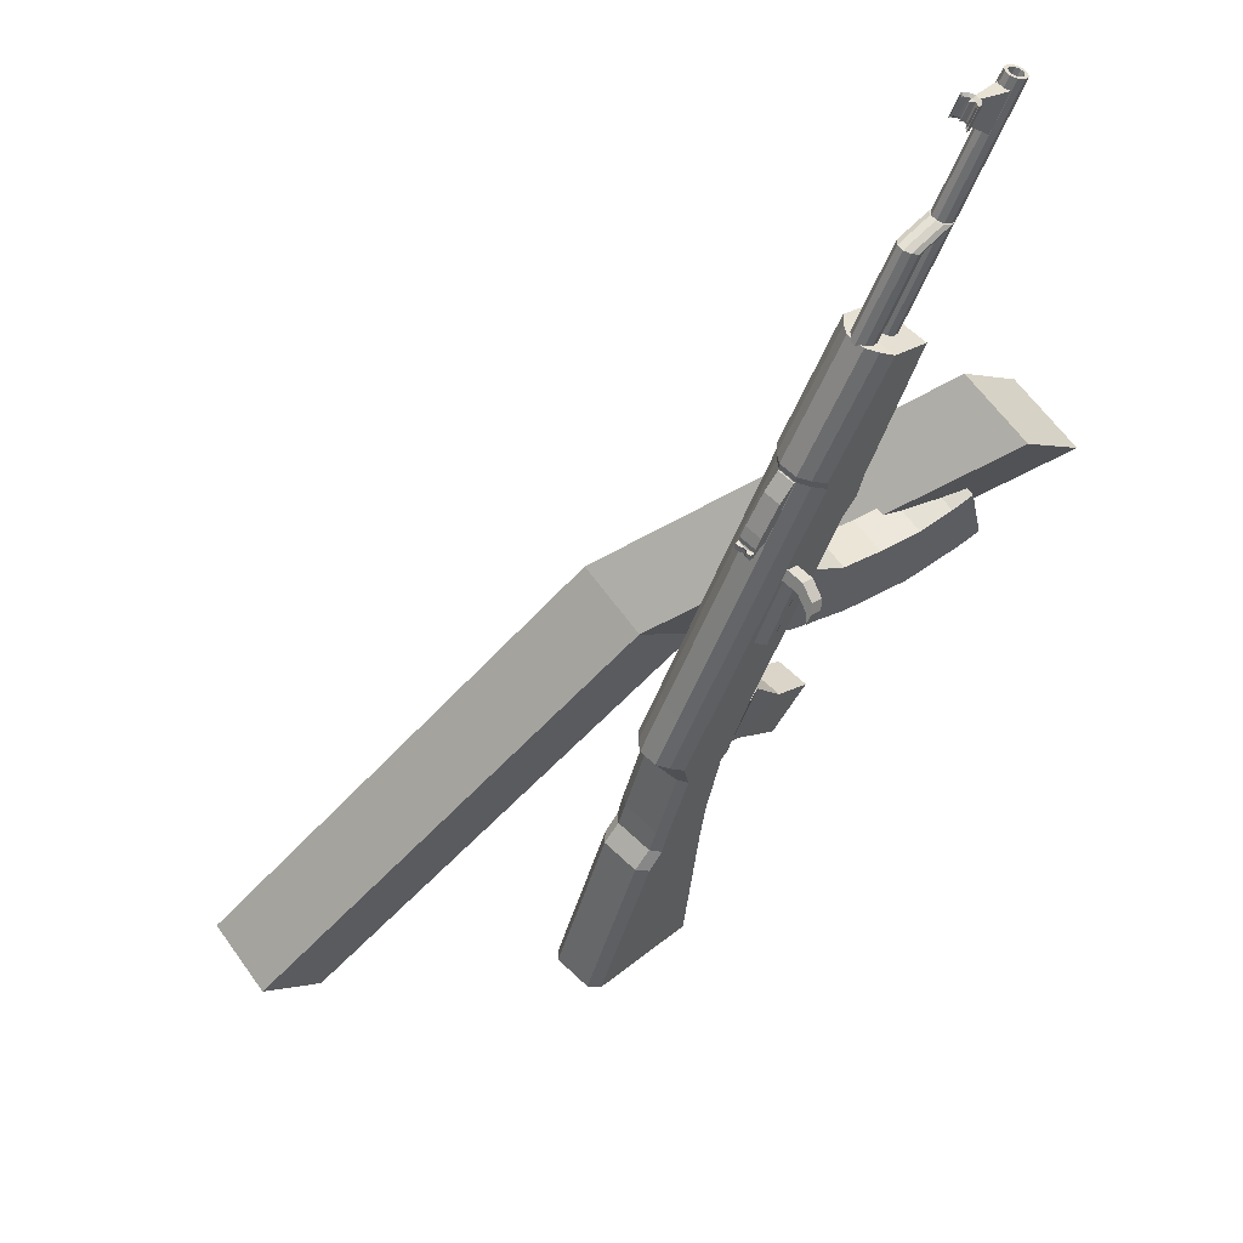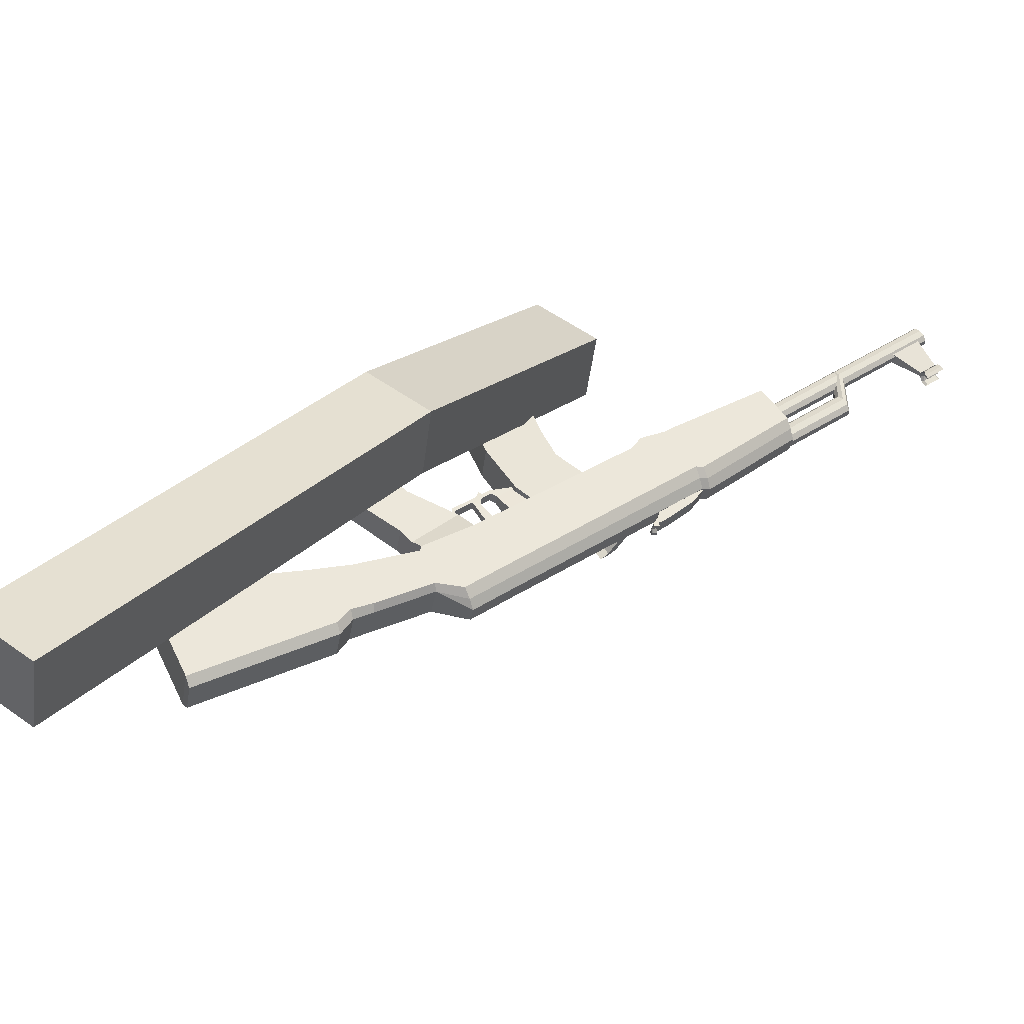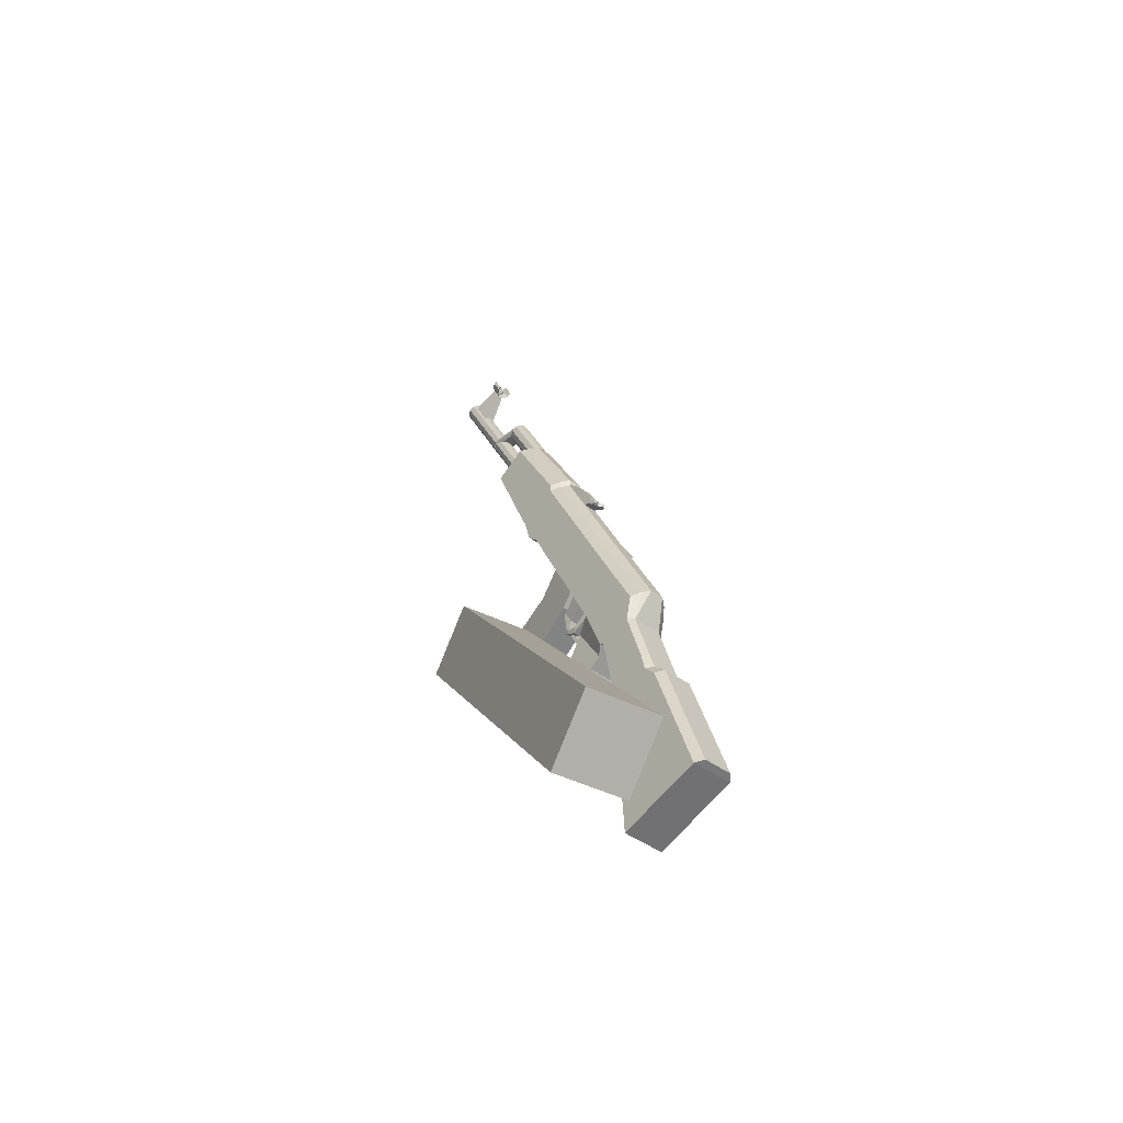
<metadata>
{"format":"obj","ext":"obj","renderer":"f3d","projection":"perspective","resolution":1024,"background":"white","views":[{"elev":-31.0,"azim":178.5,"up":"+Z"},{"elev":9.5,"azim":77.4,"up":"+Z"},{"elev":-42.3,"azim":94.0,"up":"+Y"}]}
</metadata>
<code>
o Cube.001_Cube.006
v 0.3513 0.1664 0.198
v 0.4445 0.1664 0.3319
v -0.1539 0.6495 0.4034
v -0.2471 0.6495 0.2695
v 0.45 0.2766 0.1293
v 0.5432 0.2766 0.2632
v -0.05516 0.7597 0.3346
v -0.1484 0.7597 0.2007
v 1.217 -0.5177 -0.04324
v 1.123 -0.5177 -0.1772
v 1.118 -0.6279 0.0255
v 1.025 -0.6279 -0.1084
f 1 2 3 4
f 5 8 7 6
f 2 6 7 3
f 3 7 8 4
f 5 1 4 8
f 1 5 10 12
f 6 2 11 9
f 5 6 9 10
f 2 1 12 11
f 12 10 9 11
o Cube.007_Cube.005
v 0.2361 0.4703 0.02714
v 0.2532 0.4703 0.04399
v 0.2359 0.5163 0.06151
v 0.2188 0.5163 0.04467
v 0.2651 0.498 -0.01711
v 0.2971 0.498 0.01444
v 0.2798 0.544 0.03197
v 0.2478 0.544 0.000406
v 0.2242 0.4571 0.03921
v 0.2413 0.4571 0.05605
v 0.2471 0.458 0.05018
v 0.23 0.458 0.03334
v 0.2588 0.3765 0.004213
v 0.2758 0.3765 0.02106
v 0.2712 0.3715 0.02579
v 0.2541 0.3715 0.008944
v 0.2785 0.3597 -0.02081
v 0.3006 0.3597 0.000965
v 0.3015 0.3679 4.5e-05
v 0.2794 0.3679 -0.02173
v 0.3557 -0.2727 -0.1511
v 0.4299 -0.2727 -0.07794
v 0.415 0.04907 -0.06286
v 0.3408 0.04907 -0.1361
v 0.5035 -0.2099 -0.3009
v 0.5777 -0.2099 -0.2277
v 0.5029 0.09445 -0.1519
v 0.4287 0.09445 -0.2251
v 0.4526 0.1007 -0.2266
v 0.5041 0.1007 -0.1758
v 0.5789 -0.2037 -0.2516
v 0.5274 -0.2037 -0.3024
v 0.4711 0.1741 -0.1424
v 0.4196 0.1741 -0.1932
v 0.4005 0.1716 -0.1966
v 0.4747 0.1716 -0.1234
v 0.3346 0.1429 -0.1297
v 0.4087 0.1429 -0.0565
v 0.3897 0.2806 -0.03723
v 0.3155 0.2806 -0.1104
v 0.4454 0.3015 -0.09362
v 0.3712 0.3015 -0.1668
v 0.3899 0.3038 -0.1631
v 0.4414 0.3038 -0.1123
v 0.4561 0.3698 -0.1272
v 0.4046 0.3698 -0.178
v 0.3803 0.3603 -0.176
v 0.4545 0.3603 -0.1028
v 0.308 0.2864 -0.1028
v 0.3821 0.2864 -0.02955
v 0.3494 0.4009 0.003636
v 0.2752 0.4009 -0.06957
v 0.4194 0.4555 -0.06734
v 0.3453 0.4555 -0.1405
v 0.3699 0.4638 -0.1428
v 0.4214 0.4638 -0.09201
v 0.1653 0.2165 0.07116
v 0.2101 0.2165 0.1153
v 0.2636 0.1474 0.06115
v 0.2188 0.1474 0.01697
v 0.2629 0.9194 0.06861
v 0.2114 0.9194 0.01778
v 0.1867 0.9111 0.02008
v 0.2609 0.9111 0.09328
v 0.1154 0.8572 0.09232
v 0.1896 0.8572 0.1655
v 0.1225 1.08 0.2336
v 0.04829 1.08 0.1604
v 0.1758 1.122 0.1795
v 0.1017 1.122 0.1063
v 0.125 1.13 0.1053
v 0.1766 1.13 0.1561
v 0.09209 1.282 0.1692
v 0.07967 1.276 0.1734
v 0.07195 1.269 0.1841
v 0.07188 1.264 0.1972
v 0.07949 1.263 0.2076
v 0.09187 1.266 0.2114
v 0.1043 1.272 0.2071
v 0.112 1.279 0.1964
v 0.1121 1.284 0.1834
v 0.1045 1.286 0.173
v 0.1493 1.13 0.1112
v 0.1369 1.124 0.1155
v 0.1292 1.117 0.1261
v 0.1291 1.112 0.1392
v 0.1367 1.111 0.1496
v 0.1491 1.114 0.1534
v 0.1615 1.12 0.1491
v 0.1692 1.127 0.1384
v 0.1693 1.132 0.1254
v 0.1617 1.133 0.115
v 0.1492 1.122 0.1323
v 0.1148 1.089 0.1671
v 0.1261 1.099 0.1516
v 0.1329 1.098 0.1609
v 0.1329 1.093 0.1726
v 0.1259 1.087 0.1822
v 0.1148 1.081 0.1861
v 0.1036 1.078 0.1827
v 0.09678 1.079 0.1733
v 0.09685 1.084 0.1616
v 0.1038 1.09 0.152
v 0.1149 1.096 0.1481
v -0.02855 1.51 0.3082
v -0.02171 1.509 0.3176
v -0.02177 1.505 0.3293
v -0.02871 1.498 0.3389
v -0.03987 1.493 0.3428
v -0.051 1.49 0.3393
v -0.05784 1.491 0.33
v -0.05778 1.495 0.3183
v -0.05084 1.502 0.3086
v -0.03968 1.507 0.3048
v -0.03971 1.505 0.3108
v -0.03207 1.507 0.3131
v -0.02737 1.506 0.3195
v -0.02741 1.503 0.3276
v -0.03218 1.499 0.3342
v -0.03984 1.495 0.3368
v -0.04748 1.493 0.3345
v -0.05218 1.494 0.328
v -0.05214 1.497 0.32
v -0.04737 1.501 0.3134
v 0.03228 1.336 0.2479
v 0.02464 1.334 0.2456
v 0.03698 1.335 0.2543
v 0.03693 1.332 0.2624
v 0.03217 1.328 0.269
v 0.0245 1.324 0.2716
v 0.01687 1.322 0.2693
v 0.01217 1.322 0.2628
v 0.01221 1.326 0.2548
v 0.01697 1.33 0.2482
v 0.04347 1.281 0.2394
v 0.05596 1.292 0.2221
v 0.06357 1.291 0.2325
v 0.0635 1.286 0.2456
v 0.05578 1.279 0.2563
v 0.04336 1.273 0.2605
v 0.03098 1.27 0.2567
v 0.02337 1.271 0.2463
v 0.02344 1.276 0.2333
v 0.03116 1.283 0.2226
v 0.04358 1.289 0.2183
v 0.03046 1.477 0.2456
v -0.008681 1.421 0.2738
v -0.03382 1.488 0.2993
v 0.01614 1.515 0.2601
v 0.03748 1.477 0.2525
v 0.009754 1.421 0.292
v -0.01539 1.488 0.3175
v 0.02315 1.515 0.267
v 0.02134 1.527 0.2362
v 0.01457 1.521 0.2455
v 0.01452 1.516 0.257
v 0.02118 1.515 0.2661
v 0.03203 1.518 0.2694
v 0.04227 1.523 0.2663
v 0.04569 1.527 0.2604
v 0.0354 1.489 0.2219
v 0.02864 1.483 0.2313
v 0.02858 1.479 0.2427
v 0.03525 1.478 0.2518
v 0.04609 1.481 0.2552
v 0.05634 1.486 0.2521
v 0.05976 1.489 0.2461
v 0.05395 1.493 0.2465
v 0.05213 1.491 0.2503
v 0.04446 1.487 0.2525
v 0.03846 1.485 0.2522
v 0.03337 1.485 0.2452
v 0.03112 1.489 0.2342
v 0.03629 1.493 0.2271
v 0.04321 1.521 0.2574
v 0.04138 1.519 0.2612
v 0.03372 1.515 0.2634
v 0.02772 1.513 0.2631
v 0.02263 1.514 0.2561
v 0.02038 1.517 0.2451
v 0.02555 1.522 0.238
v 0.0438 1.491 0.2411
v 0.03306 1.519 0.252
v 0.04345 1.492 0.2388
v 0.03271 1.52 0.2497
v 0.1858 0.8947 0.02108
v 0.2104 0.903 0.01878
v 0.2619 0.903 0.06962
v 0.2599 0.8947 0.09429
v 0.1204 0.8436 0.08732
v 0.1946 0.8436 0.1605
v 0.2588 0.9099 0.04601
v 0.234 0.9099 0.02161
v 0.1734 1.137 0.1325
v 0.1487 1.137 0.1081
v 0.235 0.9263 0.02061
v 0.2597 0.9263 0.04501
v 0.4183 0.4707 -0.1156
v 0.3935 0.4707 -0.14
v 0.4282 0.3766 -0.1752
v 0.453 0.3766 -0.1508
v 0.2033 0.8463 0.003301
v 0.2279 0.8547 0.001004
v 0.2794 0.8547 0.05184
v 0.2775 0.8463 0.07651
v 0.1306 0.7897 0.07701
v 0.2047 0.7897 0.1502
v 0.2763 0.8616 0.02823
v 0.2516 0.8616 0.003834
v 0.2147 0.8151 -0.008206
v 0.2393 0.8234 -0.0105
v 0.2908 0.8234 0.04033
v 0.2888 0.8151 0.065
v 0.149 0.7638 0.05834
v 0.2232 0.7638 0.1315
v 0.2877 0.8303 0.01673
v 0.2629 0.8303 -0.007674
v 0.4085 0.1254 -0.2046
v 0.4301 0.1299 -0.2038
v 0.4816 0.1299 -0.153
v 0.4827 0.1254 -0.1314
v 0.3379 0.09315 -0.1331
v 0.4121 0.09315 -0.05987
v 0.2849 0.2524 -0.05437
v 0.2163 0.2789 0.01509
v 0.2655 0.2789 0.06364
v 0.3341 0.2524 -0.005823
v 0.3046 0.2718 -0.07548
v 0.26 0.3761 -0.03034
v 0.3104 0.3761 0.01932
v 0.3549 0.2718 -0.02582
v 0.2574 0.8822 -0.000655
v 0.2409 0.8696 0.01605
v 0.2282 0.9032 0.02885
v 0.2372 0.91 0.01981
v 0.2807 0.8822 0.0224
v 0.2642 0.8696 0.03911
v 0.2516 0.9032 0.05191
v 0.2605 0.91 0.04286
v 0.2862 0.8111 0.0168
v 0.3059 0.8261 -0.00315
v 0.2629 0.8111 -0.006259
v 0.2826 0.8261 -0.0262
v 0.2899 0.8065 -0.03364
v 0.2834 0.7994 -0.02704
v 0.3133 0.8065 -0.01059
v 0.3068 0.7994 -0.003983
v 0.3158 0.7874 -0.01313
v 0.3148 0.799 -0.01217
v 0.2924 0.7874 -0.03618
v 0.2915 0.799 -0.03522
v 0.297 0.7999 -0.04087
v 0.298 0.7883 -0.04183
v 0.3204 0.7999 -0.01781
v 0.3214 0.7883 -0.01878
v 0.2975 0.7941 -0.04135
v 0.3209 0.7941 -0.0183
v 0.3066 0.7859 -0.0272
v 0.3046 0.7968 -0.02521
v 0.3051 0.791 -0.02569
v 0.2978 0.7912 -0.04159
v 0.2973 0.797 -0.04111
v 0.3211 0.7912 -0.01854
v 0.3206 0.797 -0.01806
v 0.3038 0.7883 -0.03607
v 0.3155 0.7883 -0.02454
v 0.3146 0.7999 -0.02358
v 0.3029 0.7999 -0.03511
v 0.315 0.7941 -0.02406
v 0.3049 0.7939 -0.02545
v 0.3034 0.7941 -0.03559
v 0.3064 0.7889 -0.02695
v 0.3148 0.797 -0.02382
v 0.3031 0.797 -0.03535
v 0.3153 0.7912 -0.0243
v 0.3036 0.7912 -0.03583
f 13 17 18 14
f 14 18 19 15
f 15 19 20 16
f 17 13 16 20
f 15 16 21 22
f 16 13 24 21
f 13 14 23 24
f 14 15 22 23
f 23 22 27 26
f 24 23 26 25
f 21 24 25 28
f 22 21 28 27
f 27 28 29 30
f 28 25 32 29
f 25 26 31 32
f 26 27 30 31
f 33 34 35 36
f 33 37 38 34
f 34 38 39 35
f 37 33 36 40
f 39 38 43 42
f 37 40 41 44
f 38 37 44 43
f 44 41 42 43
f 49 50 51 52
f 50 48 53 51
f 47 49 52 54
f 48 45 56 53
f 45 46 55 56
f 46 47 54 55
f 55 54 59 58
f 56 55 58 57
f 53 56 57 60
f 54 52 61 59
f 51 53 60 62
f 52 51 62 61
f 62 60 65 63
f 59 61 64 66
f 60 57 68 65
f 58 59 66 67
f 72 71 70 69
f 77 78 79 80
f 78 76 81 79
f 75 77 80 82
f 76 73 84 81
f 74 75 82 83
f 105 96 95
f 105 97 96
f 105 98 97
f 105 99 98
f 105 100 99
f 105 101 100
f 105 102 101
f 105 103 102
f 105 104 103
f 105 95 104
f 85 95 96 86
f 86 96 97 87
f 87 97 98 88
f 88 98 99 89
f 89 99 100 90
f 90 100 101 91
f 91 101 102 92
f 92 102 103 93
f 93 103 104 94
f 94 104 95 85
f 117 107 116 126
f 118 108 107 117
f 119 109 108 118
f 120 110 109 119
f 121 111 110 120
f 122 112 111 121
f 123 113 112 122
f 124 114 113 123
f 125 115 114 124
f 126 116 115 125
f 106 116 107
f 106 107 108
f 106 108 109
f 106 109 110
f 106 110 111
f 106 111 112
f 106 112 113
f 106 113 114
f 106 114 115
f 106 115 116
f 117 126 127 128
f 118 117 128 129
f 119 118 129 130
f 120 119 130 131
f 121 120 131 132
f 122 121 132 133
f 123 122 133 134
f 124 123 134 135
f 125 124 135 136
f 126 125 136 127
f 128 127 138 137
f 129 128 137 139
f 130 129 139 140
f 131 130 140 141
f 132 131 141 142
f 133 132 142 143
f 134 133 143 144
f 135 134 144 145
f 136 135 145 146
f 127 136 146 138
f 94 85 157 148
f 93 94 148 149
f 92 93 149 150
f 91 92 150 151
f 90 91 151 152
f 89 90 152 153
f 88 89 153 154
f 87 88 154 155
f 86 87 155 156
f 85 86 156 157
f 147 157 156
f 147 156 155
f 147 155 154
f 147 154 153
f 147 153 152
f 147 152 151
f 147 151 150
f 147 150 149
f 147 149 148
f 147 148 157
f 160 161 158 159
f 162 165 164 163
f 158 162 163 159
f 159 163 164 160
f 160 164 165 161
f 161 165 162 158
f 166 173 174 167
f 167 174 175 168
f 168 175 176 169
f 169 176 177 170
f 170 177 178 171
f 171 178 179 172
f 179 178 181 180
f 171 172 187 188
f 178 177 182 181
f 170 171 188 189
f 177 176 183 182
f 169 170 189 190
f 176 175 184 183
f 168 169 190 191
f 175 174 185 184
f 167 168 191 192
f 174 173 186 185
f 166 167 192 193
f 185 186 193 192
f 184 185 192 191
f 182 183 190 189
f 181 182 189 188
f 180 181 188 187
f 190 183 194 195
f 184 191 197 196
f 191 190 195 197
f 183 184 196 194
f 194 196 197 195
f 198 75 74 199
f 200 73 76 201
f 202 77 75 198
f 201 76 78 203
f 203 78 77 202
f 73 200 204 209
f 199 74 208 205
f 83 84 206 207
f 74 83 207 208
f 84 73 209 206
f 58 67 211 212
f 68 57 213 210
f 57 58 212 213
f 213 212 211 210
f 209 208 207 206
f 205 208 209 204
f 214 198 199 215
f 216 200 201 217
f 218 202 198 214
f 217 201 203 219
f 219 203 202 218
f 200 216 220 204
f 215 199 205 221
f 221 205 204 220
f 66 222 223 67
f 222 214 215 223
f 68 224 225 65
f 224 216 217 225
f 64 226 222 66
f 226 218 214 222
f 65 225 227 63
f 225 217 219 227
f 63 227 226 64
f 227 219 218 226
f 216 224 228 220
f 224 68 210 228
f 67 223 229 211
f 223 215 221 229
f 211 229 228 210
f 40 230 231 41
f 230 47 46 231
f 41 231 232 42
f 231 46 45 232
f 42 232 233 39
f 232 45 48 233
f 36 234 230 40
f 234 49 47 230
f 39 233 235 35
f 233 48 50 235
f 35 235 234 36
f 235 50 49 234
f 56 57 213
f 55 56 213 212
f 55 212 58
f 236 72 69 237
f 237 69 70 238
f 238 70 71 239
f 239 71 72 236
f 61 240 241 64
f 240 236 237 241
f 64 241 242 63
f 241 237 238 242
f 63 242 243 62
f 242 238 239 243
f 62 243 240 61
f 243 239 236 240
f 246 247 244 245
f 248 251 250 249
f 246 250 251 247
f 247 251 248 244
f 244 248 253 255
f 248 249 252 253
f 245 244 255 254
f 254 255 256 257
f 253 252 259 258
f 252 254 257 259
f 255 253 258 256
f 256 258 261 263
f 259 257 262 260
f 258 259 260 261
f 257 256 263 262
f 268 262 263
f 269 261 260
f 270 260 262
f 271 263 261
f 264 274 263
f 274 268 263
f 268 273 262
f 273 265 262
f 267 275 260
f 275 269 260
f 269 276 261
f 276 266 261
f 265 277 262
f 277 270 262
f 270 278 260
f 278 267 260
f 266 279 261
f 279 271 261
f 271 280 263
f 280 264 263
f 279 266 276 285
f 271 279 285 282
f 285 276 269 281
f 282 285 281 272
f 280 271 282 286
f 264 280 286 274
f 286 282 272 283
f 274 286 283 268
f 281 269 275 287
f 272 281 287 284
f 287 275 267 278
f 284 287 278 270
f 283 272 284 288
f 268 283 288 273
f 288 284 270 277
f 273 288 277 265
f 81 84 83 82
f 79 81 82 80
o Cylinder
v 0.2735 0.6249 -0.05003
v 0.2821 0.6255 -0.04723
v 0.2875 0.6253 -0.03992
v 0.2876 0.6243 -0.03088
v 0.2824 0.6228 -0.02357
v 0.2739 0.6215 -0.02077
v 0.2652 0.6208 -0.02357
v 0.2598 0.6211 -0.03088
v 0.2597 0.6221 -0.03992
v 0.2649 0.6236 -0.04723
v 0.2631 0.715 -0.03953
v 0.2717 0.7156 -0.03673
v 0.2772 0.7154 -0.02942
v 0.2773 0.7144 -0.02038
v 0.2721 0.7129 -0.01306
v 0.2635 0.7116 -0.01027
v 0.2549 0.7109 -0.01306
v 0.2495 0.7112 -0.02038
v 0.2493 0.7122 -0.02942
v 0.2545 0.7137 -0.03673
v 0.2737 0.6232 -0.0354
v 0.2633 0.7133 -0.0249
f 309 289 290
f 310 300 299
f 309 290 291
f 310 301 300
f 309 291 292
f 310 302 301
f 309 292 293
f 310 303 302
f 309 293 294
f 310 304 303
f 309 294 295
f 310 305 304
f 309 295 296
f 310 306 305
f 309 296 297
f 310 307 306
f 309 297 298
f 310 308 307
f 298 289 309
f 310 299 308
f 289 299 300 290
f 290 300 301 291
f 291 301 302 292
f 292 302 303 293
f 293 303 304 294
f 294 304 305 295
f 295 305 306 296
f 296 306 307 297
f 297 307 308 298
f 299 289 298 308
o Plane
v 0.2824 0.6247 -0.09076
v 0.2492 0.6042 -0.06978
v 0.205 0.7302 -0.0187
v 0.2382 0.7507 -0.03968
v 0.262 0.6167 -0.08998
v 0.2178 0.7427 -0.0389
v 0.2534 0.6102 -0.08126
v 0.2091 0.7362 -0.03018
v 0.2049 0.7233 -0.04995
v 0.2283 0.7233 -0.02685
v 0.2212 0.7423 -0.01961
v 0.1978 0.7423 -0.04272
v 0.222 0.7363 -0.06724
v 0.2454 0.7363 -0.04413
v 0.2382 0.7553 -0.03689
v 0.2148 0.7553 -0.06
v 0.2006 0.739 -0.08633
v 0.2077 0.72 -0.09357
v 0.1835 0.726 -0.06905
v 0.1907 0.707 -0.07629
v 0.1911 0.6908 -0.088
v 0.184 0.7098 -0.08076
v 0.2082 0.7038 -0.1053
v 0.201 0.7228 -0.09804
f 315 311 314 316
f 316 318 317 315
f 318 313 312 317
f 319 320 321 322
f 323 326 325 324
f 319 323 324 320
f 320 324 325 321
f 321 325 326 322
f 322 326 327 329
f 323 319 330 328
f 326 323 328 327
f 319 322 329 330
f 330 329 332 331
f 327 328 333 334
f 328 330 331 333
f 329 327 334 332
f 333 331 332 334
o Cube.002_Cube.003
v 0.2132 0.5092 0.003462
v 0.2543 0.5092 0.0625
v 0.1762 0.6131 0.1169
v 0.1351 0.6131 0.05785
v 0.07324 0.5944 0.1009
v 0.1143 0.5944 0.1599
v 0.1617 0.4659 0.127
v 0.1206 0.4659 0.06796
v 0.0141 0.4415 0.1421
v 0.0552 0.4415 0.2011
v 0.04706 0.5821 0.2068
v 0.00596 0.5821 0.1477
v -0.04765 0.5891 0.1851
v -0.006553 0.5891 0.2441
v -0.03381 0.4521 0.2631
v -0.07491 0.4521 0.204
v -0.1087 0.4621 0.2276
v -0.06759 0.4621 0.2866
v -0.04033 0.599 0.2676
v -0.08143 0.599 0.2086
v 0.3339 0.586 0.007058
v 0.2558 0.6899 0.06144
v 0.2928 0.586 -0.05198
v 0.2147 0.6899 0.002409
f 337 338 339 340
f 338 335 342 339
f 335 336 341 342
f 336 337 340 341
f 341 340 345 344
f 342 341 344 343
f 339 342 343 346
f 340 339 346 345
f 345 346 347 348
f 346 343 350 347
f 343 344 349 350
f 344 345 348 349
f 349 348 353 352
f 350 349 352 351
f 347 350 351 354
f 348 347 354 353
f 351 352 353 354
f 337 336 355 356
f 336 335 357 355
f 335 338 358 357
f 338 337 356 358
o Cube_Cube.002
v 0.2832 0.4279 0.002916
v 0.2953 0.4279 0.01481
v 0.2896 0.4429 0.0205
v 0.2776 0.4429 0.008604
v 0.2937 0.4359 -0.007712
v 0.3057 0.4359 0.004184
v 0.3001 0.4508 0.009873
v 0.2881 0.4508 -0.002024
v 0.2649 0.4305 0.02145
v 0.277 0.4305 0.03334
v 0.2737 0.4142 0.03662
v 0.2617 0.4142 0.02473
v 0.2445 0.4306 0.04805
v 0.2506 0.4306 0.05407
v 0.2542 0.4375 0.05048
v 0.2481 0.4375 0.04446
f 363 366 365 364
f 359 363 364 360
f 360 364 365 361
f 361 365 366 362
f 363 359 362 366
f 361 362 367 368
f 362 359 370 367
f 359 360 369 370
f 360 361 368 369
f 369 368 373 372
f 370 369 372 371
f 367 370 371 374
f 368 367 374 373
f 371 372 373 374

</code>
